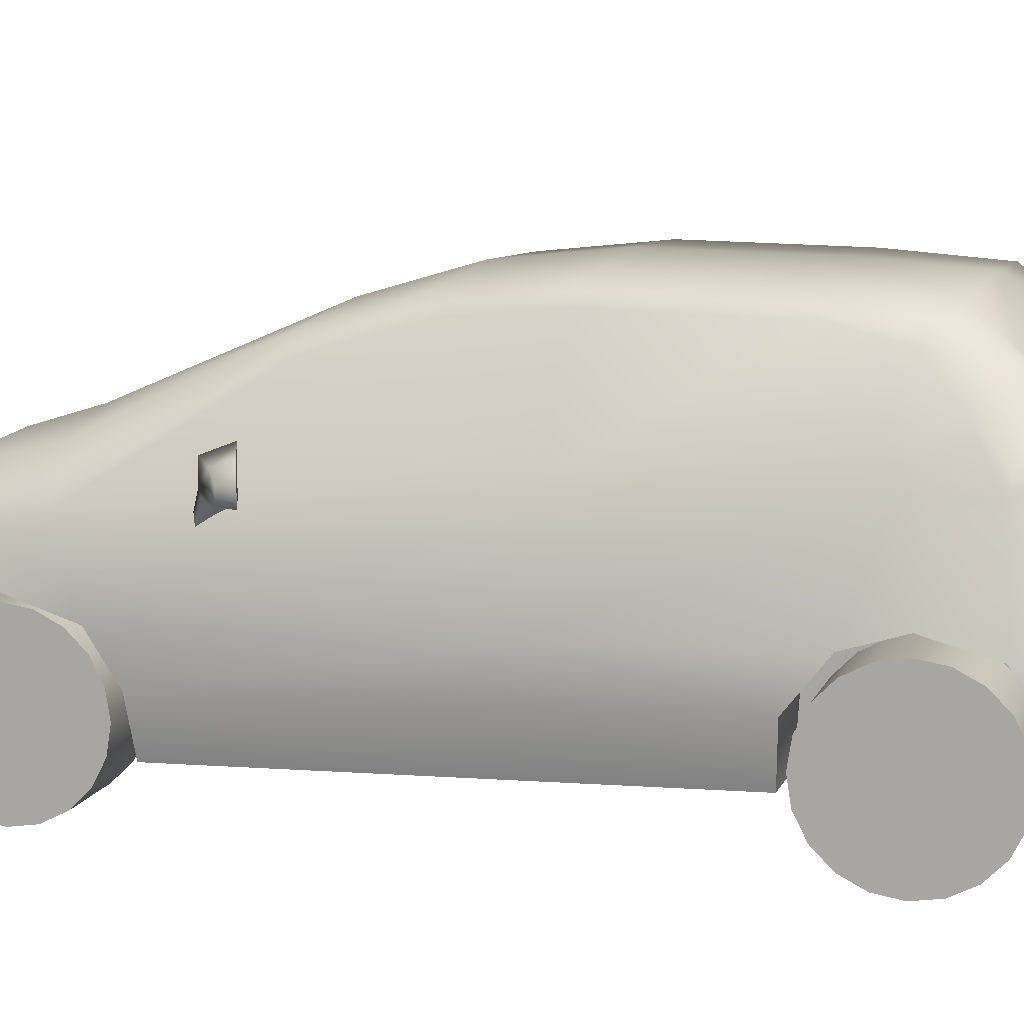
<metadata>
{"format":"obj","ext":"obj","renderer":"f3d","projection":"perspective","resolution":1024,"background":"white","views":[{"elev":10.5,"azim":105.7,"up":"+Z"}]}
</metadata>
<code>
v  -21.98 0.3199 60.07
v  -21.98 24.75 59.74
v  -24.86 26.46 56.75
v  -28.64 -72.95 36.97
v  -28.5 -56.79 41.06
v  -34.68 -55.09 35.07
v  -34.5 -68.86 32.5
v  -32.85 -74.66 31.92
v  -34.64 -4.672 8.433
v  -34.64 -46.03 7.351
v  -37.01 -46.6 15.81
v  -37.01 -3.855 17
v  -37.01 -51.11 22.73
v  -37.01 -3.185 24.02
v  0 63.06 13.54
v  0 53.27 10.95
v  -24.98 53.27 10.95
v  -34.36 53.27 10.95
v  -31.48 57.67 12.15
v  -25.12 61.36 13.13
v  0 -46.03 7.351
v  -24.98 -46.03 7.351
v  -24.98 24.33 9.192
v  0 24.33 9.192
v  0 -91.27 8.021
v  -15.49 -89.89 8.021
v  -26.42 -88.2 7.85
v  -32.29 -82.18 7.68
v  0 -74.72 7.268
v  -34.39 -74.72 7.268
v  -24.98 -74.72 7.268
v  0 -92.29 22.07
v  -17.05 -90.86 22.86
v  -16.66 -90.72 15.28
v  0 -92.15 15.26
v  0 -90.61 23.5
v  -17.05 -88.29 24.45
v  0 -88.14 29.85
v  -17.05 -85.95 30.19
v  0 -84.94 32.68
v  -17.05 -83.59 32.83
v  0 -73.55 37.85
v  -25.83 -80.23 33.87
v  0 -63.39 41.05
v  0 -32.06 54.7
v  -23.98 -31.47 53.54
v  0 -16.58 59.39
v  -21.98 -16.58 58.17
v  0 0.3199 61.28
v  0 24.75 60.95
v  0 51.64 52.15
v  -22.8 49.75 51.46
v  -21.7 46.12 54.35
v  -26.67 56.89 41.6
v  -27.24 54.68 45.27
v  -24.2 55.38 45.54
v  -23.7 57.31 41.65
v  -24.17 59.78 32.55
v  -30.58 56.32 34.88
v  -25.49 61.12 30.27
v  -32.89 58.07 30.27
v  -32.89 59 24.42
v  -25.34 62.12 24.42
v  -25.23 63.62 22.07
v  -31.46 53.42 42.15
v  -37.01 -52.95 28.16
v  -37.01 -60.55 25.82
v  -35.53 -2.145 34.92
v  0 41.31 59.89
v  -21.98 40.82 58.58
v  -33.13 35.87 39.97
v  -32.24 46.52 40.35
v  -32.7 46.59 38.75
v  -31.12 33.67 44.12
v  -29.05 42.26 48.56
v  -25.86 49.07 50.73
v  -24.35 45.31 54.01
v  -25.61 36.42 54.56
v  -37.01 47.72 24.82
v  -37.01 38.38 27.35
v  -35.59 52.49 18.23
v  -28.32 -86.37 24.37
v  -27.92 -88.55 15.31
v  -35.01 -75.93 26.72
v  -27.5 -84.35 25.71
v  -33.25 -76.06 27.56
v  -27.3 -82.47 30.72
v  -34.3 -82.04 15.34
v  -37.01 -74.7 15.38
v  -37.01 -69.66 22.73
v  -34.07 -72.65 28.91
v  -35.23 -71.64 28.65
v  -24.98 -46.6 15.81
v  -24.98 -74.7 15.38
v  -24.98 -69.66 22.73
v  -24.98 -60.55 25.82
v  -24.98 -51.11 22.73
v  -24.22 0.0403 57.24
v  -24.24 -14.55 55.78
v  -26.19 -30.84 51.08
v  -32.85 -1.61 40.52
v  -37.01 30.52 24.92
v  -37.01 24.91 17.81
v  -34.64 24.33 9.192
v  0 60.64 32.11
v  0 62.64 30.27
v  0 63.56 24.42
v  0 65.24 21.66
v  -23.78 53.24 48.39
v  -24.98 52.49 18.23
v  -24.98 47.72 24.82
v  -24.98 38.38 27.35
v  -24.98 30.52 24.92
v  -24.98 24.91 17.81
v  -36.08 -37.82 38.34
v  -36.13 -37.78 41.74
v  -39.98 -35.08 41.19
v  -41.66 -33.91 39.79
v  -41.89 -33.75 38.1
v  -40.83 -34.49 37.29
v  -36.88 -37.25 37.33
v  -33.52 -34.38 37.92
v  -33.61 -34.34 43.03
v  -39.29 -32.27 42.32
v  -41.75 -31.38 40.54
v  -42.14 -31.24 38.05
v  -40.35 -31.89 36.86
v  -34.44 -34.04 36.91
v  -34.07 -34.24 36.08
v  -35.09 -38.79 33.31
v  -33.24 -34.53 37.29
v  -34.57 -39.12 34.95
v  -27.47 52.34 46.27
v  -26.57 52.29 47.92
v  -30.84 47.17 42.57
v  0 54.29 48.98
v  0 56.74 46.05
v  0 58.54 42.02
v  21.98 0.3199 60.07
v  24.86 26.46 56.75
v  21.98 24.75 59.74
v  34.68 -55.09 35.07
v  28.5 -56.79 41.06
v  28.64 -72.95 36.97
v  34.5 -68.86 32.5
v  32.85 -74.66 31.92
v  34.64 -4.672 8.433
v  37.01 -3.855 17
v  37.01 -46.6 15.81
v  34.64 -46.03 7.351
v  37.01 -3.185 24.02
v  37.01 -51.11 22.73
v  25.12 61.36 13.13
v  31.48 57.67 12.15
v  34.36 53.27 10.95
v  24.98 53.27 10.95
v  24.98 24.33 9.192
v  24.98 -46.03 7.351
v  24.98 -74.72 7.268
v  34.39 -74.72 7.268
v  32.29 -82.18 7.68
v  26.42 -88.2 7.85
v  15.49 -89.89 8.021
v  16.66 -90.72 15.28
v  17.05 -90.86 22.86
v  17.05 -88.29 24.45
v  17.05 -85.95 30.19
v  17.05 -83.59 32.83
v  25.83 -80.23 33.87
v  23.98 -31.47 53.54
v  21.98 -16.58 58.17
v  21.7 46.12 54.35
v  22.8 49.75 51.46
v  26.67 56.89 41.6
v  23.7 57.31 41.65
v  24.2 55.38 45.54
v  27.24 54.68 45.27
v  24.17 59.78 32.55
v  30.58 56.32 34.88
v  25.49 61.12 30.27
v  32.89 58.07 30.27
v  32.89 59 24.42
v  25.34 62.12 24.42
v  25.23 63.62 22.07
v  31.46 53.42 42.15
v  37.01 -52.95 28.16
v  37.01 -60.55 25.82
v  35.53 -2.145 34.92
v  21.98 40.82 58.58
v  33.13 35.87 39.97
v  32.7 46.59 38.75
v  32.24 46.52 40.35
v  29.05 42.26 48.56
v  31.12 33.67 44.12
v  24.35 45.31 54.01
v  25.86 49.07 50.73
v  25.61 36.42 54.56
v  37.01 47.72 24.82
v  37.01 38.38 27.35
v  35.59 52.49 18.23
v  27.92 -88.55 15.31
v  28.32 -86.37 24.37
v  35.01 -75.93 26.72
v  33.25 -76.06 27.56
v  27.5 -84.35 25.71
v  27.3 -82.47 30.72
v  37.01 -74.7 15.38
v  34.3 -82.04 15.34
v  37.01 -69.66 22.73
v  34.07 -72.65 28.91
v  35.23 -71.64 28.65
v  24.98 -46.6 15.81
v  24.98 -74.7 15.38
v  24.98 -69.66 22.73
v  24.98 -60.55 25.82
v  24.98 -51.11 22.73
v  24.22 0.0403 57.24
v  24.24 -14.55 55.78
v  26.19 -30.84 51.08
v  32.85 -1.61 40.52
v  37.01 30.52 24.92
v  37.01 24.91 17.81
v  34.64 24.33 9.192
v  23.78 53.24 48.39
v  24.98 52.49 18.23
v  24.98 47.72 24.82
v  24.98 38.38 27.35
v  24.98 30.52 24.92
v  24.98 24.91 17.81
v  40.83 -34.49 37.29
v  41.89 -33.75 38.1
v  41.66 -33.91 39.79
v  39.98 -35.08 41.19
v  36.13 -37.78 41.74
v  36.08 -37.82 38.34
v  36.88 -37.25 37.33
v  33.52 -34.38 37.92
v  33.61 -34.34 43.03
v  39.29 -32.27 42.32
v  41.75 -31.38 40.54
v  42.14 -31.24 38.05
v  40.35 -31.89 36.86
v  34.44 -34.04 36.91
v  35.09 -38.79 33.31
v  34.07 -34.24 36.08
v  33.24 -34.53 37.29
v  34.57 -39.12 34.95
v  27.47 52.34 46.27
v  26.57 52.29 47.92
v  30.84 47.17 42.57
g Hatchback
f 1 2 3
f 4 5 6
f 4 6 7
f 8 4 7
f 9 10 11
f 11 12 9
f 11 13 14
f 14 12 11
f 15 16 17
f 15 17 18
f 18 19 20
f 15 18 20
f 21 22 23
f 23 24 21
f 25 26 27
f 25 27 28
f 29 25 28
f 28 30 31
f 29 28 31
f 32 33 34
f 34 35 32
f 32 36 37
f 37 33 32
f 36 38 39
f 39 37 36
f 38 40 41
f 41 39 38
f 40 42 4
f 4 43 41
f 40 4 41
f 42 44 5
f 5 4 42
f 44 45 46
f 46 5 44
f 45 47 48
f 48 46 45
f 47 49 1
f 1 48 47
f 50 2 1
f 1 49 50
f 51 52 53
f 54 55 56
f 56 57 54
f 58 59 54
f 60 61 59
f 59 58 60
f 62 61 60
f 60 63 62
f 64 62 63
f 19 62 64
f 64 20 19
f 54 59 65
f 66 13 67
f 14 13 66
f 66 68 14
f 69 70 2
f 2 50 69
f 55 54 65
f 6 66 7
f 71 72 73
f 71 74 75
f 75 72 71
f 52 76 77
f 77 53 52
f 78 75 74
f 74 3 78
f 6 5 46
f 2 70 78
f 78 3 2
f 59 61 73
f 73 72 59
f 61 62 79
f 73 79 80
f 80 71 73
f 19 18 81
f 81 62 19
f 62 81 79
f 79 73 61
f 33 82 83
f 83 34 33
f 84 82 85
f 85 86 84
f 86 85 87
f 87 8 86
f 8 87 43
f 43 4 8
f 30 28 88
f 88 89 30
f 88 28 27
f 27 83 88
f 26 25 35
f 35 34 26
f 89 88 84
f 84 90 89
f 82 84 88
f 82 33 37
f 37 85 82
f 85 37 39
f 39 87 85
f 87 39 41
f 41 43 87
f 26 34 83
f 83 27 26
f 8 7 91
f 67 90 92
f 91 86 8
f 91 92 84
f 84 86 91
f 92 91 7
f 67 92 7
f 7 66 67
f 10 22 93
f 93 11 10
f 30 89 94
f 94 31 30
f 90 95 94
f 94 89 90
f 67 96 95
f 95 90 67
f 13 97 96
f 96 67 13
f 11 93 97
f 97 13 11
f 1 3 98
f 48 1 98
f 98 99 48
f 48 99 100
f 100 46 48
f 6 101 68
f 68 66 6
f 74 71 68
f 68 101 74
f 71 80 102
f 71 102 14
f 68 71 14
f 14 102 103
f 103 12 14
f 12 103 104
f 104 9 12
f 54 57 58
f 105 106 60
f 60 58 105
f 106 107 63
f 63 60 106
f 107 108 64
f 64 63 107
f 64 108 15
f 15 20 64
f 59 72 65
f 55 109 56
f 88 83 82
f 3 74 101
f 101 98 3
f 98 101 99
f 6 46 100
f 100 101 6
f 100 99 101
f 110 81 18
f 18 17 110
f 111 79 81
f 81 110 111
f 80 79 111
f 111 112 80
f 102 80 112
f 112 113 102
f 103 102 113
f 113 114 103
f 104 103 114
f 114 23 104
f 22 10 9
f 22 9 104
f 22 104 23
f 23 17 16
f 16 24 23
f 31 22 21
f 21 29 31
f 114 113 112
f 112 111 110
f 112 110 17
f 114 112 17
f 23 114 17
f 95 96 97
f 97 93 22
f 97 22 31
f 95 97 31
f 94 95 31
f 90 84 92
f 115 116 117
f 118 119 120
f 117 118 120
f 115 117 120
f 121 115 120
f 122 123 116
f 116 115 122
f 123 124 117
f 117 116 123
f 124 125 118
f 118 117 124
f 125 126 119
f 119 118 125
f 126 127 120
f 120 119 126
f 127 128 121
f 121 120 127
f 127 126 125
f 127 125 124
f 127 124 123
f 128 127 123
f 122 128 123
f 121 128 129
f 129 130 121
f 128 122 131
f 131 129 128
f 122 115 132
f 132 131 122
f 115 121 130
f 130 132 115
f 65 133 55
f 134 135 76
f 76 135 75
f 77 70 53
f 77 76 75
f 75 78 77
f 53 70 69
f 53 69 51
f 134 109 55
f 133 134 55
f 76 52 109
f 109 134 76
f 52 51 136
f 136 109 52
f 109 136 137
f 137 56 109
f 137 138 57
f 57 56 137
f 138 105 58
f 58 57 138
f 77 78 70
f 135 72 75
f 134 133 135
f 65 135 133
f 65 72 135
f 139 140 141
f 142 143 144
f 145 142 144
f 146 145 144
f 147 148 149
f 149 150 147
f 149 148 151
f 151 152 149
f 153 154 155
f 15 153 155
f 15 155 156
f 15 156 16
f 21 24 157
f 157 158 21
f 159 160 161
f 29 159 161
f 162 163 25
f 161 162 25
f 29 161 25
f 32 35 164
f 164 165 32
f 32 165 166
f 166 36 32
f 36 166 167
f 167 38 36
f 38 167 168
f 168 40 38
f 168 169 144
f 40 168 144
f 40 144 42
f 42 144 143
f 143 44 42
f 44 143 170
f 170 45 44
f 45 170 171
f 171 47 45
f 47 171 139
f 139 49 47
f 50 49 139
f 139 141 50
f 51 172 173
f 174 175 176
f 176 177 174
f 178 174 179
f 180 178 179
f 179 181 180
f 182 183 180
f 180 181 182
f 184 183 182
f 154 153 184
f 184 182 154
f 174 185 179
f 186 187 152
f 151 188 186
f 186 152 151
f 69 50 141
f 141 189 69
f 177 185 174
f 142 145 186
f 190 191 192
f 190 192 193
f 193 194 190
f 173 172 195
f 195 196 173
f 197 140 194
f 194 193 197
f 142 170 143
f 141 140 197
f 197 189 141
f 179 192 191
f 191 181 179
f 181 198 182
f 191 190 199
f 199 198 191
f 154 182 200
f 200 155 154
f 182 198 200
f 198 181 191
f 165 164 201
f 201 202 165
f 203 204 205
f 205 202 203
f 204 146 206
f 206 205 204
f 146 144 169
f 169 206 146
f 160 207 208
f 208 161 160
f 208 201 162
f 162 161 208
f 163 164 35
f 35 25 163
f 207 209 203
f 203 208 207
f 202 208 203
f 202 205 166
f 166 165 202
f 205 206 167
f 167 166 205
f 206 169 168
f 168 167 206
f 163 162 201
f 201 164 163
f 146 210 145
f 187 211 209
f 210 146 204
f 210 204 203
f 203 211 210
f 211 145 210
f 187 186 145
f 145 211 187
f 150 149 212
f 212 158 150
f 160 159 213
f 213 207 160
f 209 207 213
f 213 214 209
f 187 209 214
f 214 215 187
f 152 187 215
f 215 216 152
f 149 152 216
f 216 212 149
f 139 217 140
f 171 218 217
f 217 139 171
f 171 170 219
f 219 218 171
f 142 186 188
f 188 220 142
f 194 220 188
f 188 190 194
f 221 199 190
f 151 221 190
f 188 151 190
f 151 148 222
f 222 221 151
f 148 147 223
f 223 222 148
f 174 178 175
f 105 178 180
f 180 106 105
f 106 180 183
f 183 107 106
f 107 183 184
f 184 108 107
f 184 153 15
f 15 108 184
f 179 185 192
f 177 176 224
f 208 202 201
f 140 217 220
f 220 194 140
f 217 218 220
f 142 219 170
f 219 142 220
f 219 220 218
f 225 156 155
f 155 200 225
f 226 225 200
f 200 198 226
f 199 227 226
f 226 198 199
f 221 228 227
f 227 199 221
f 222 229 228
f 228 221 222
f 223 157 229
f 229 222 223
f 158 157 223
f 158 223 147
f 158 147 150
f 157 24 16
f 16 156 157
f 159 29 21
f 21 158 159
f 225 226 227
f 156 225 227
f 227 228 229
f 156 227 229
f 157 156 229
f 158 212 216
f 159 158 216
f 216 215 214
f 159 216 214
f 213 159 214
f 209 211 203
f 230 231 232
f 230 232 233
f 233 234 235
f 230 233 235
f 236 230 235
f 237 235 234
f 234 238 237
f 238 234 233
f 233 239 238
f 239 233 232
f 232 240 239
f 240 232 231
f 231 241 240
f 241 231 230
f 230 242 241
f 242 230 236
f 236 243 242
f 240 241 242
f 239 240 242
f 238 239 242
f 238 242 243
f 237 238 243
f 236 244 245
f 245 243 236
f 243 245 246
f 246 237 243
f 237 246 247
f 247 235 237
f 235 247 244
f 244 236 235
f 185 177 248
f 249 196 250
f 196 193 250
f 195 172 189
f 195 197 193
f 193 196 195
f 172 69 189
f 172 51 69
f 249 177 224
f 248 177 249
f 196 249 224
f 224 173 196
f 173 224 136
f 136 51 173
f 224 176 137
f 137 136 224
f 137 176 175
f 175 138 137
f 138 175 178
f 178 105 138
f 195 189 197
f 250 193 192
f 249 250 248
f 185 248 250
f 185 250 192
v  25.21 28.2 19.59
v  25.21 30.99 22.38
v  25.21 34.51 24.17
v  25.21 38.41 24.79
v  25.21 42.31 24.17
v  25.21 45.83 22.38
v  25.21 48.62 19.59
v  25.21 50.41 16.07
v  25.21 51.03 12.17
v  25.21 50.41 8.273
v  25.21 48.62 4.755
v  25.21 45.83 1.963
v  25.21 42.31 0.1711
v  25.21 38.41 -0.4465
v  25.21 34.51 0.1711
v  25.21 30.99 1.963
v  25.21 28.2 4.755
v  25.21 26.41 8.273
v  25.21 25.79 12.17
v  25.21 26.41 16.07
v  37.07 26.41 8.273
v  37.07 25.79 12.17
v  37.07 28.2 4.755
v  37.07 30.99 1.963
v  37.07 34.51 0.1711
v  37.07 38.41 -0.4465
v  37.07 42.31 0.1711
v  37.07 45.83 1.963
v  37.07 48.62 4.755
v  37.07 50.41 8.273
v  37.07 51.03 12.17
v  37.07 50.41 16.07
v  37.07 48.62 19.59
v  37.07 45.83 22.38
v  37.07 42.31 24.17
v  37.07 38.41 24.79
v  37.07 34.51 24.17
v  37.07 30.99 22.38
v  37.07 28.2 19.59
v  37.07 26.41 16.07
v  -24.93 25.79 12.17
v  -24.93 26.41 8.273
v  -24.93 28.2 4.755
v  -24.93 30.99 1.963
v  -24.93 34.51 0.1711
v  -24.93 38.41 -0.4465
v  -24.93 42.31 0.1711
v  -24.93 45.83 1.963
v  -24.93 48.62 4.755
v  -24.93 50.41 8.273
v  -24.93 51.03 12.17
v  -24.93 50.41 16.07
v  -24.93 48.62 19.59
v  -24.93 45.83 22.38
v  -24.93 42.31 24.17
v  -24.93 38.41 24.79
v  -24.93 34.51 24.17
v  -24.93 30.99 22.38
v  -24.93 28.2 19.59
v  -24.93 26.41 16.07
v  -36.79 25.79 12.17
v  -36.79 26.41 8.273
v  -36.79 28.2 4.755
v  -36.79 30.99 1.963
v  -36.79 34.51 0.1711
v  -36.79 38.41 -0.4465
v  -36.79 42.31 0.1711
v  -36.79 45.83 1.963
v  -36.79 48.62 4.755
v  -36.79 50.41 8.273
v  -36.79 51.03 12.17
v  -36.79 50.41 16.07
v  -36.79 48.62 19.59
v  -36.79 45.83 22.38
v  -36.79 42.31 24.17
v  -36.79 38.41 24.79
v  -36.79 34.51 24.17
v  -36.79 30.99 22.38
v  -36.79 28.2 19.59
v  -36.79 26.41 16.07
g Wheels_Rear
f 251 252 253
f 253 254 255
f 255 256 257
f 253 255 257
f 257 258 259
f 259 260 261
f 257 259 261
f 261 262 263
f 263 264 265
f 261 263 265
f 265 266 267
f 267 268 269
f 265 267 269
f 261 265 269
f 257 261 269
f 253 257 269
f 251 253 269
f 270 251 269
f 269 268 271
f 271 272 269
f 268 267 273
f 273 271 268
f 267 266 274
f 274 273 267
f 266 265 275
f 275 274 266
f 265 264 276
f 276 275 265
f 264 263 277
f 277 276 264
f 263 262 278
f 278 277 263
f 262 261 279
f 279 278 262
f 261 260 280
f 280 279 261
f 260 259 281
f 281 280 260
f 259 258 282
f 282 281 259
f 258 257 283
f 283 282 258
f 257 256 284
f 284 283 257
f 256 255 285
f 285 284 256
f 255 254 286
f 286 285 255
f 254 253 287
f 287 286 254
f 253 252 288
f 288 287 253
f 252 251 289
f 289 288 252
f 251 270 290
f 290 289 251
f 270 269 272
f 272 290 270
f 272 271 273
f 273 274 275
f 275 276 277
f 273 275 277
f 277 278 279
f 279 280 281
f 277 279 281
f 281 282 283
f 283 284 285
f 281 283 285
f 285 286 287
f 287 288 289
f 285 287 289
f 281 285 289
f 277 281 289
f 273 277 289
f 272 273 289
f 290 272 289
f 291 292 293
f 293 294 295
f 291 293 295
f 295 296 297
f 297 298 299
f 295 297 299
f 291 295 299
f 299 300 301
f 301 302 303
f 299 301 303
f 291 299 303
f 303 304 305
f 305 306 307
f 303 305 307
f 291 303 307
f 307 308 309
f 291 307 309
f 310 291 309
f 291 311 312
f 312 292 291
f 292 312 313
f 313 293 292
f 293 313 314
f 314 294 293
f 294 314 315
f 315 295 294
f 295 315 316
f 316 296 295
f 296 316 317
f 317 297 296
f 297 317 318
f 318 298 297
f 298 318 319
f 319 299 298
f 299 319 320
f 320 300 299
f 300 320 321
f 321 301 300
f 301 321 322
f 322 302 301
f 302 322 323
f 323 303 302
f 303 323 324
f 324 304 303
f 304 324 325
f 325 305 304
f 305 325 326
f 326 306 305
f 306 326 327
f 327 307 306
f 307 327 328
f 328 308 307
f 308 328 329
f 329 309 308
f 309 329 330
f 330 310 309
f 310 330 311
f 311 291 310
f 329 328 327
f 327 326 325
f 329 327 325
f 325 324 323
f 323 322 321
f 325 323 321
f 329 325 321
f 321 320 319
f 319 318 317
f 321 319 317
f 329 321 317
f 317 316 315
f 315 314 313
f 317 315 313
f 329 317 313
f 313 312 311
f 329 313 311
f 330 329 311
v  -24.81 -73.28 12.17
v  -24.81 -72.67 8.273
v  -24.81 -70.88 4.755
v  -24.81 -68.08 1.963
v  -24.81 -64.57 0.1711
v  -24.81 -60.67 -0.4464
v  -24.81 -56.77 0.1711
v  -24.81 -53.25 1.963
v  -24.81 -50.46 4.755
v  -24.81 -48.67 8.273
v  -24.81 -48.05 12.17
v  -24.81 -48.67 16.07
v  -24.81 -50.46 19.59
v  -24.81 -53.25 22.38
v  -24.81 -56.77 24.17
v  -24.81 -60.67 24.79
v  -24.81 -64.57 24.17
v  -24.81 -68.08 22.38
v  -24.81 -70.88 19.59
v  -24.81 -72.67 16.07
v  -36.67 -73.28 12.17
v  -36.67 -72.67 8.273
v  -36.67 -70.88 4.755
v  -36.67 -68.08 1.963
v  -36.67 -64.57 0.1711
v  -36.67 -60.67 -0.4464
v  -36.67 -56.77 0.1711
v  -36.67 -53.25 1.963
v  -36.67 -50.46 4.755
v  -36.67 -48.67 8.273
v  -36.67 -48.05 12.17
v  -36.67 -48.67 16.07
v  -36.67 -50.46 19.59
v  -36.67 -53.25 22.38
v  -36.67 -56.77 24.17
v  -36.67 -60.67 24.79
v  -36.67 -64.57 24.17
v  -36.67 -68.08 22.38
v  -36.67 -70.88 19.59
v  -36.67 -72.67 16.07
g Wheel_Front_Left_
f 331 332 333
f 333 334 335
f 331 333 335
f 335 336 337
f 337 338 339
f 335 337 339
f 331 335 339
f 339 340 341
f 341 342 343
f 339 341 343
f 331 339 343
f 343 344 345
f 345 346 347
f 343 345 347
f 331 343 347
f 347 348 349
f 331 347 349
f 350 331 349
f 331 351 352
f 352 332 331
f 332 352 353
f 353 333 332
f 333 353 354
f 354 334 333
f 334 354 355
f 355 335 334
f 335 355 356
f 356 336 335
f 336 356 357
f 357 337 336
f 337 357 358
f 358 338 337
f 338 358 359
f 359 339 338
f 339 359 360
f 360 340 339
f 340 360 361
f 361 341 340
f 341 361 362
f 362 342 341
f 342 362 363
f 363 343 342
f 343 363 364
f 364 344 343
f 344 364 365
f 365 345 344
f 345 365 366
f 366 346 345
f 346 366 367
f 367 347 346
f 347 367 368
f 368 348 347
f 348 368 369
f 369 349 348
f 349 369 370
f 370 350 349
f 350 370 351
f 351 331 350
f 369 368 367
f 367 366 365
f 369 367 365
f 365 364 363
f 363 362 361
f 365 363 361
f 369 365 361
f 361 360 359
f 359 358 357
f 361 359 357
f 369 361 357
f 357 356 355
f 355 354 353
f 357 355 353
f 369 357 353
f 353 352 351
f 369 353 351
f 370 369 351
v  25.08 -70.88 19.59
v  25.08 -68.08 22.38
v  25.08 -64.57 24.17
v  25.08 -60.67 24.79
v  25.08 -56.77 24.17
v  25.08 -53.25 22.38
v  25.08 -50.46 19.59
v  25.08 -48.67 16.07
v  25.08 -48.05 12.17
v  25.08 -48.67 8.273
v  25.08 -50.46 4.755
v  25.08 -53.25 1.963
v  25.08 -56.77 0.1711
v  25.08 -60.67 -0.4465
v  25.08 -64.57 0.1711
v  25.08 -68.08 1.963
v  25.08 -70.88 4.755
v  25.08 -72.67 8.273
v  25.08 -73.28 12.17
v  25.08 -72.67 16.07
v  36.94 -72.67 8.273
v  36.94 -73.28 12.17
v  36.94 -70.88 4.755
v  36.94 -68.08 1.963
v  36.94 -64.57 0.1711
v  36.94 -60.67 -0.4465
v  36.94 -56.77 0.1711
v  36.94 -53.25 1.963
v  36.94 -50.46 4.755
v  36.94 -48.67 8.273
v  36.94 -48.05 12.17
v  36.94 -48.67 16.07
v  36.94 -50.46 19.59
v  36.94 -53.25 22.38
v  36.94 -56.77 24.17
v  36.94 -60.67 24.79
v  36.94 -64.57 24.17
v  36.94 -68.08 22.38
v  36.94 -70.88 19.59
v  36.94 -72.67 16.07
g Wheel_Front_Right
f 371 372 373
f 373 374 375
f 375 376 377
f 373 375 377
f 377 378 379
f 379 380 381
f 377 379 381
f 381 382 383
f 383 384 385
f 381 383 385
f 385 386 387
f 387 388 389
f 385 387 389
f 381 385 389
f 377 381 389
f 373 377 389
f 371 373 389
f 390 371 389
f 389 388 391
f 391 392 389
f 388 387 393
f 393 391 388
f 387 386 394
f 394 393 387
f 386 385 395
f 395 394 386
f 385 384 396
f 396 395 385
f 384 383 397
f 397 396 384
f 383 382 398
f 398 397 383
f 382 381 399
f 399 398 382
f 381 380 400
f 400 399 381
f 380 379 401
f 401 400 380
f 379 378 402
f 402 401 379
f 378 377 403
f 403 402 378
f 377 376 404
f 404 403 377
f 376 375 405
f 405 404 376
f 375 374 406
f 406 405 375
f 374 373 407
f 407 406 374
f 373 372 408
f 408 407 373
f 372 371 409
f 409 408 372
f 371 390 410
f 410 409 371
f 390 389 392
f 392 410 390
f 392 391 393
f 393 394 395
f 395 396 397
f 393 395 397
f 397 398 399
f 399 400 401
f 397 399 401
f 401 402 403
f 403 404 405
f 401 403 405
f 405 406 407
f 407 408 409
f 405 407 409
f 401 405 409
f 397 401 409
f 393 397 409
f 392 393 409
f 410 392 409

</code>
